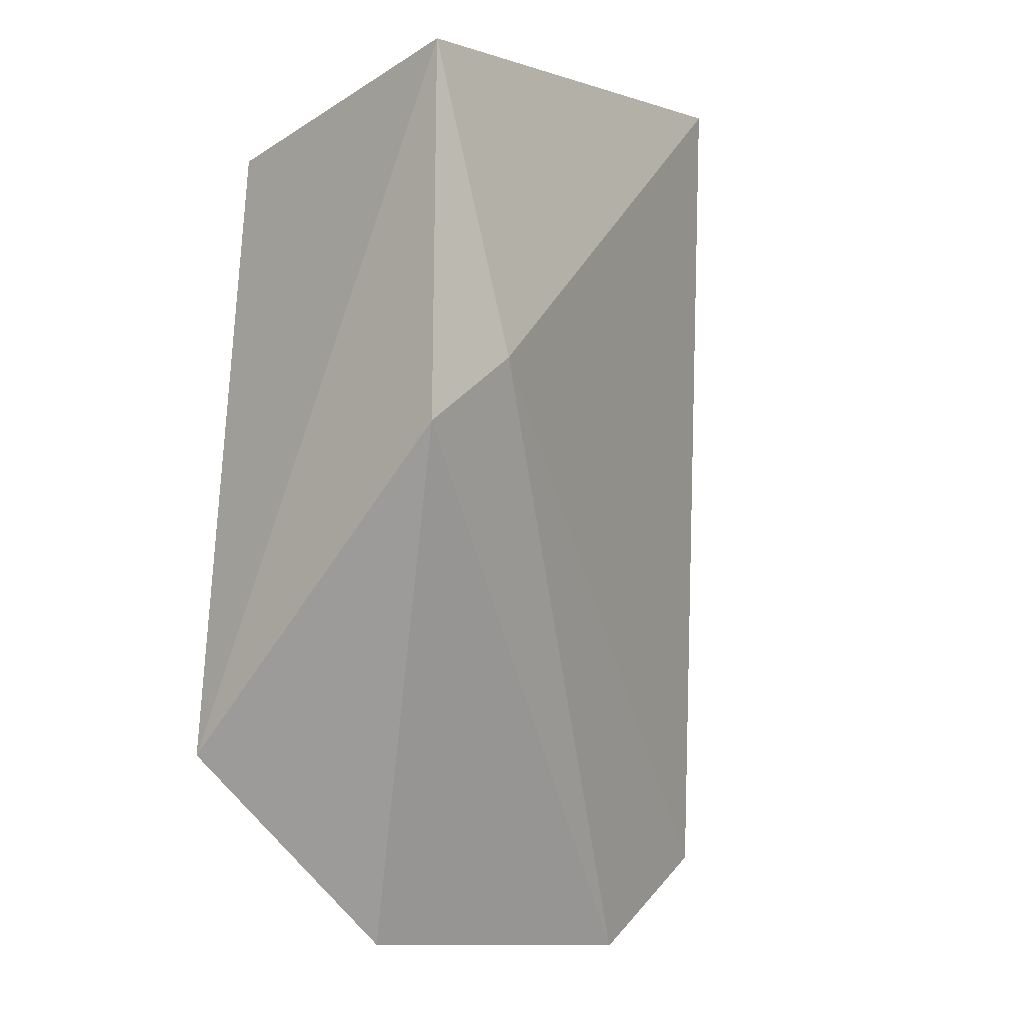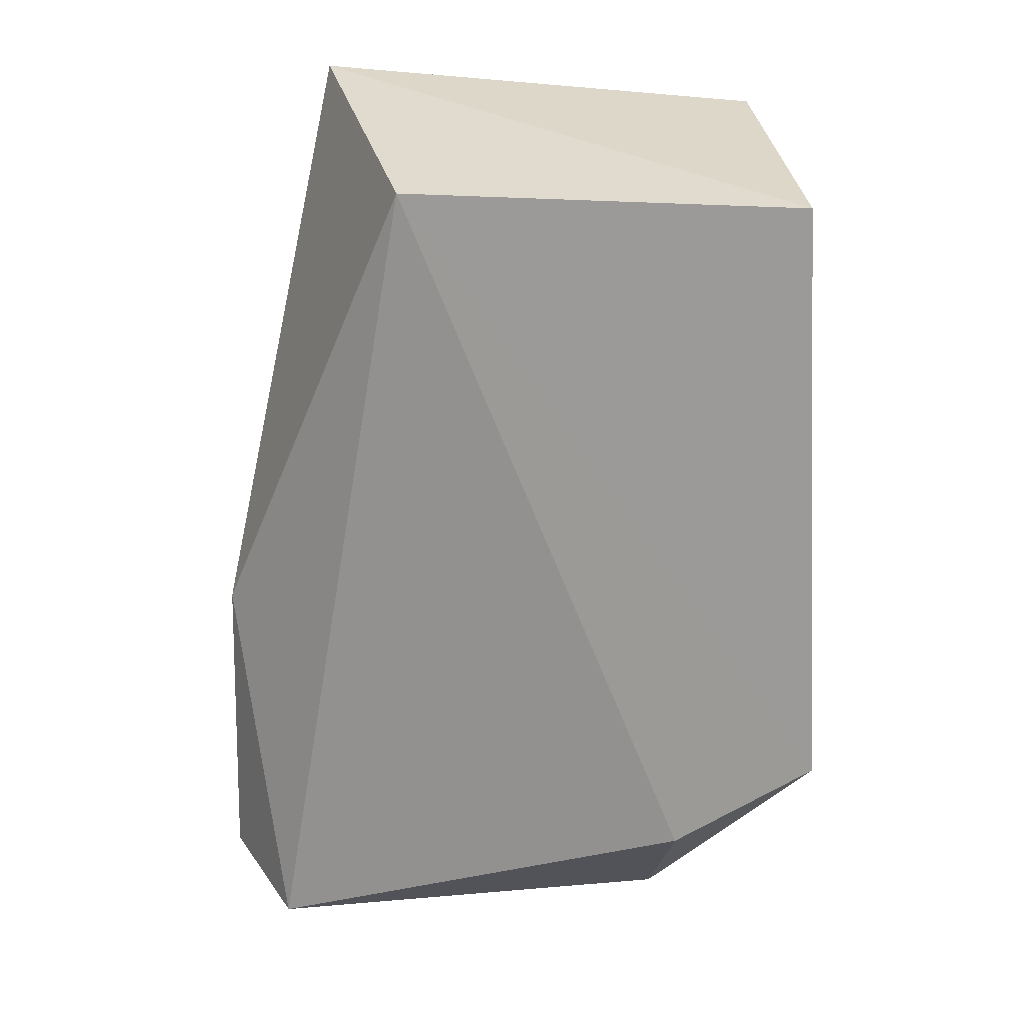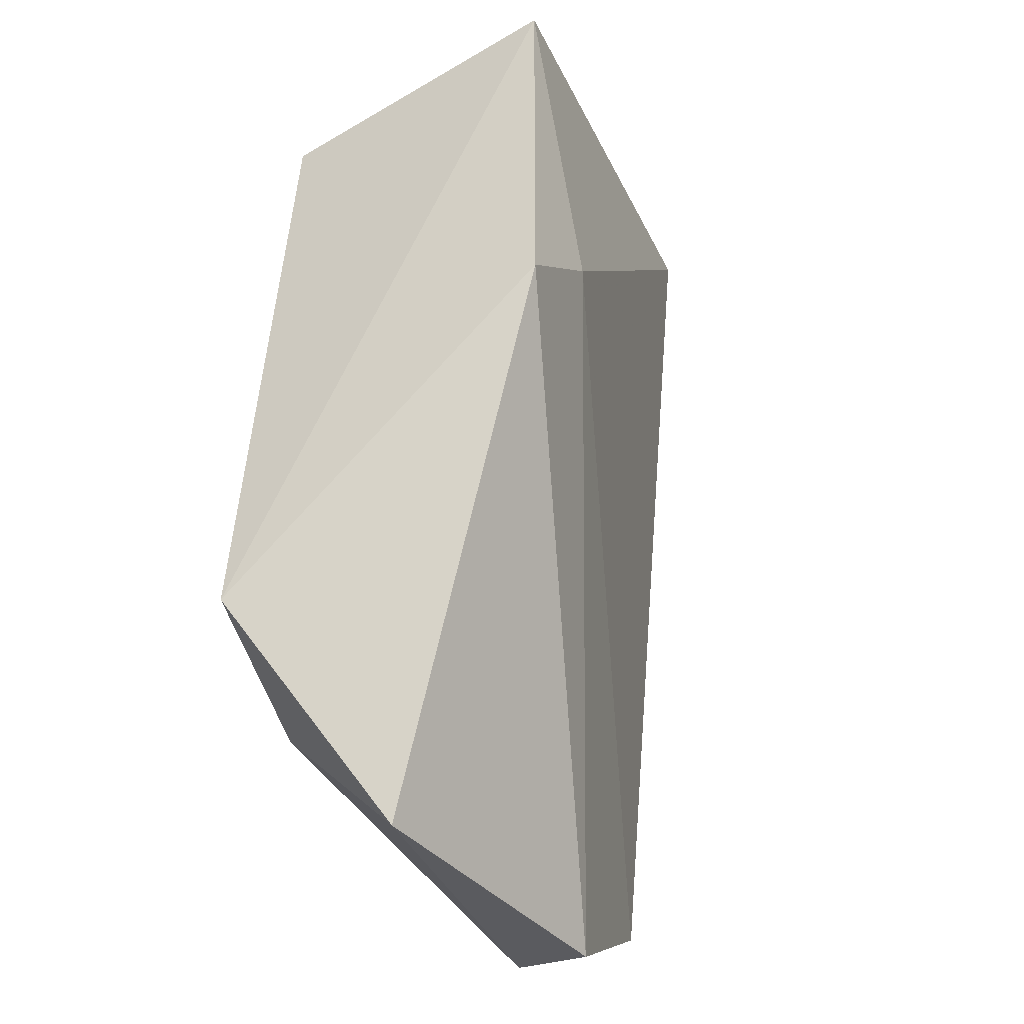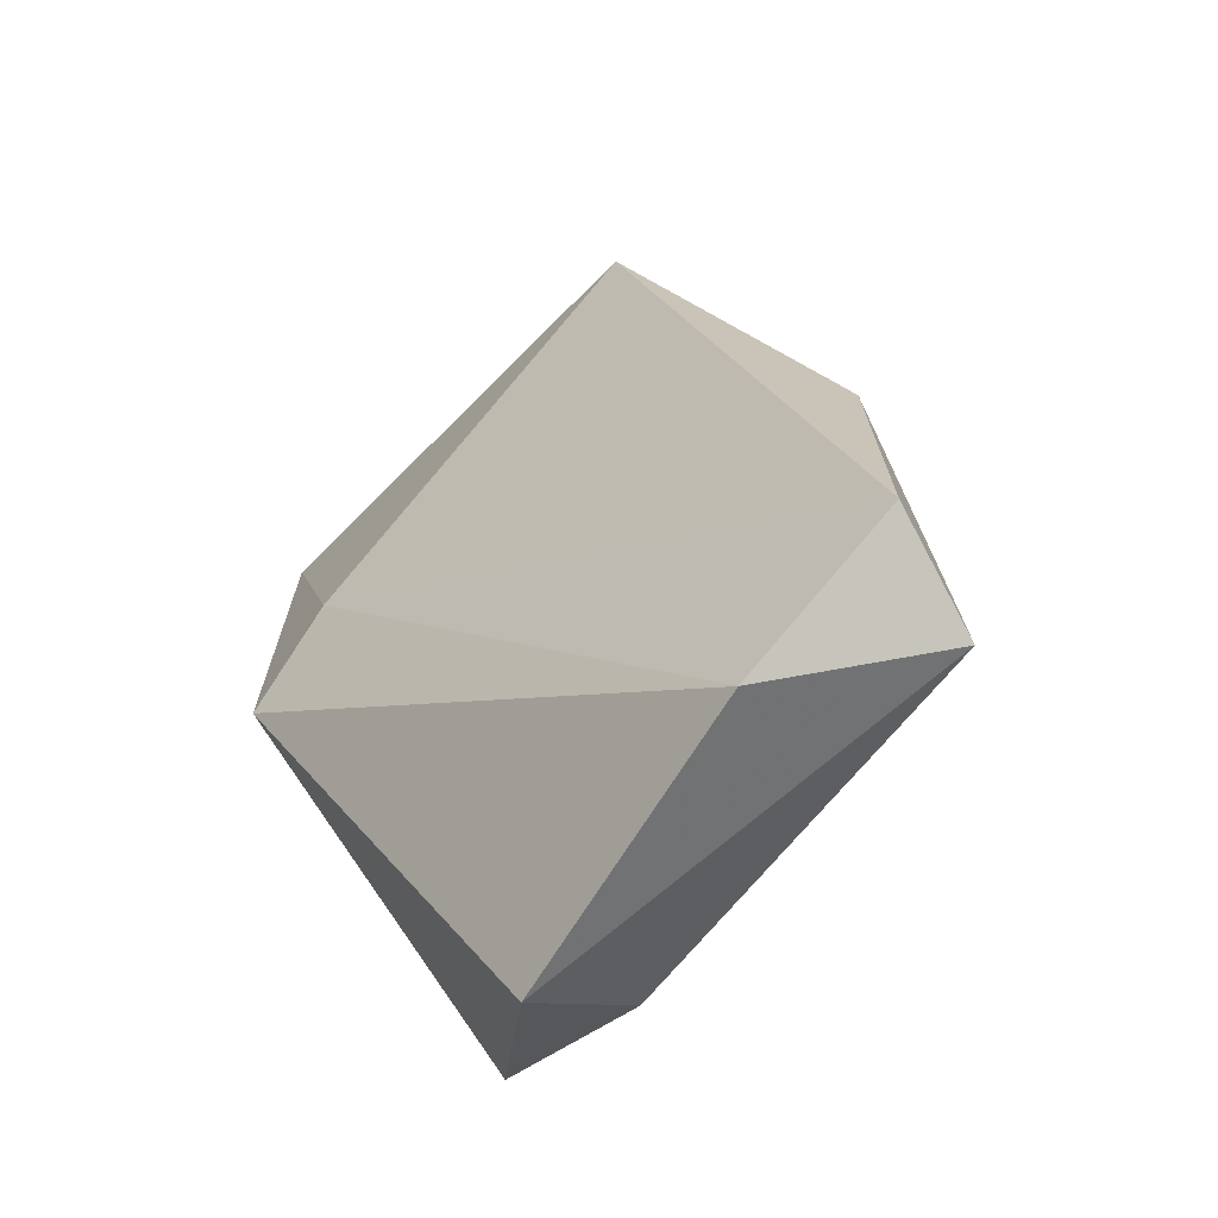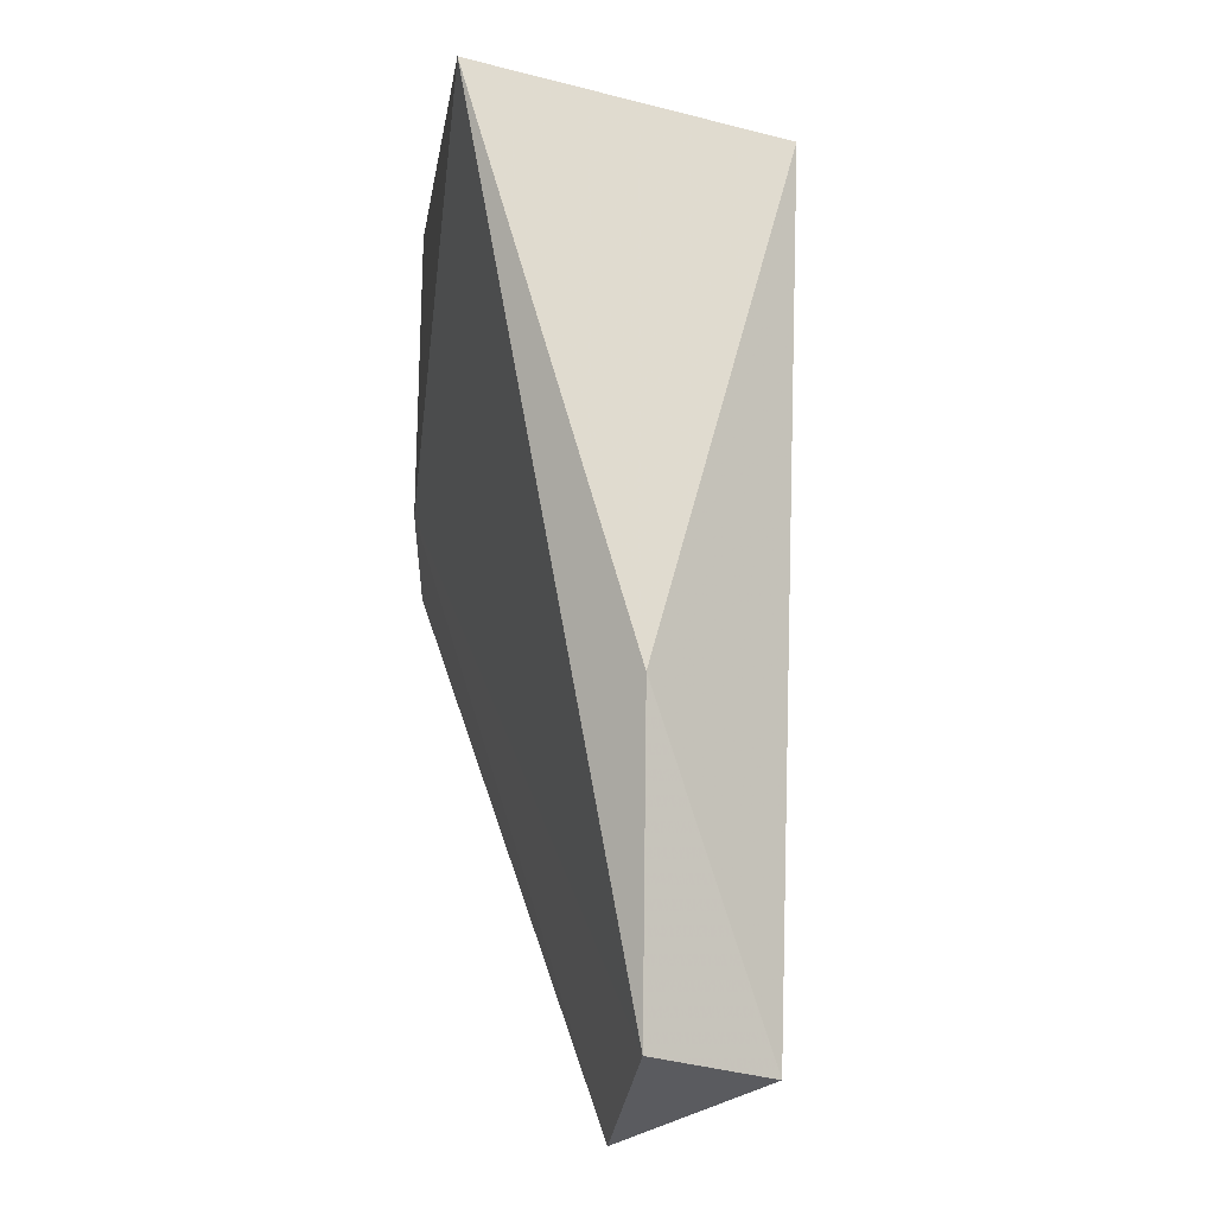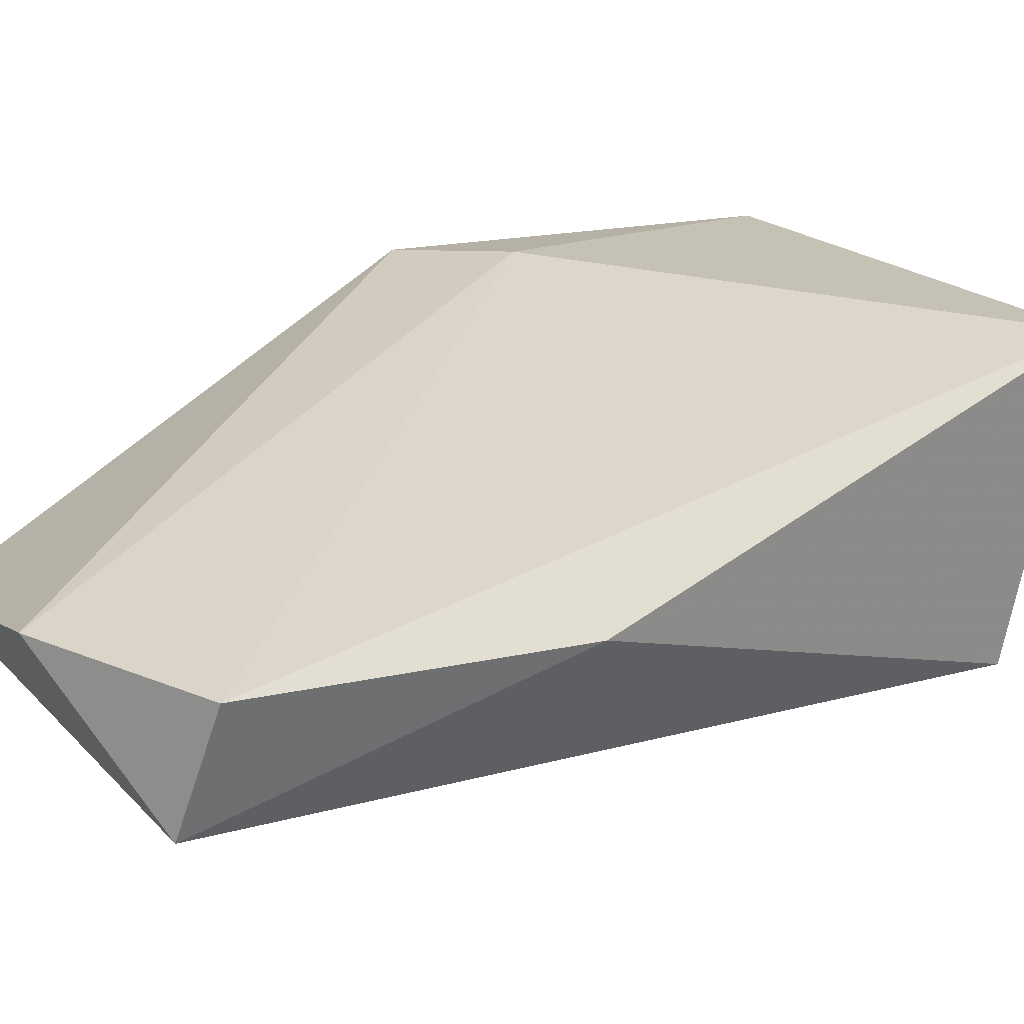
<metadata>
{"format":"obj","ext":"obj","renderer":"f3d","projection":"perspective","resolution":1024,"background":"white","views":[{"elev":-10.6,"azim":129.3,"up":"+Z"},{"elev":22.9,"azim":-14.2,"up":"+Z"},{"elev":-38.9,"azim":113.5,"up":"+Z"},{"elev":-69.0,"azim":-134.1,"up":"+Z"},{"elev":-2.6,"azim":-95.8,"up":"+Z"},{"elev":18.1,"azim":-114.7,"up":"+Y"}]}
</metadata>
<code>
v 0.02806 -0.00974 0.06029
v 0.02615 -0.02485 0.05803
v 0.02743 -0.02627 0.02626
v 0.004714 -0.01714 0.01655
v 0.004204 -0.01055 0.06356
v 0.00475 -0.02552 0.0603
v 0.02823 -0.009747 0.04116
v -0.00177 -0.02361 0.02021
v 0.01996 -0.0206 0.01679
v 0.02321 -0.009194 0.04515
v 0.01941 -0.02663 0.02315
v -0.003278 -0.01789 0.03679
v -0.003604 -0.0177 0.02152
f 1 2 3
f 5 2 1
f 6 3 2
f 6 2 5
f 7 1 3
f 9 7 3
f 9 4 7
f 9 8 4
f 10 5 1
f 10 1 7
f 10 7 4
f 11 3 6
f 11 6 8
f 11 9 3
f 11 8 9
f 12 8 6
f 12 6 5
f 13 10 4
f 13 5 10
f 13 12 5
f 13 4 8
f 13 8 12

</code>
